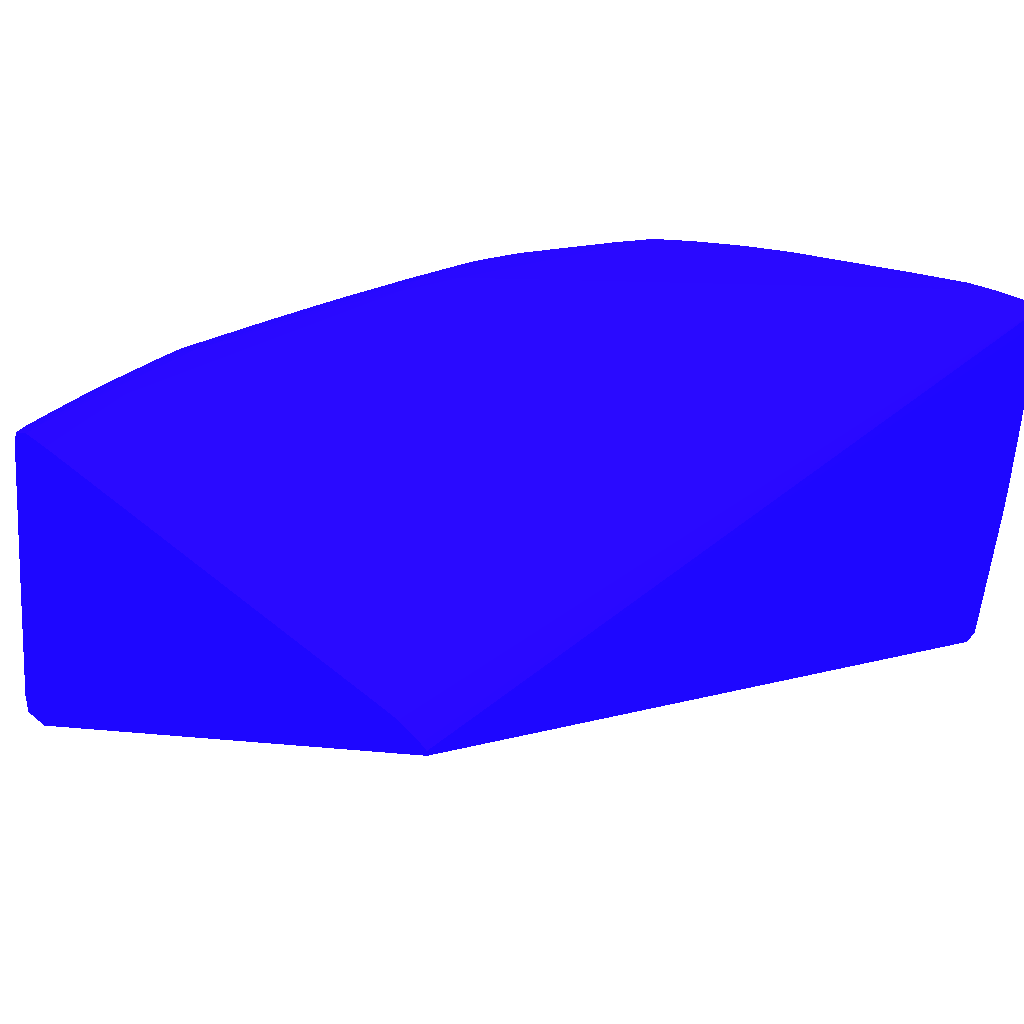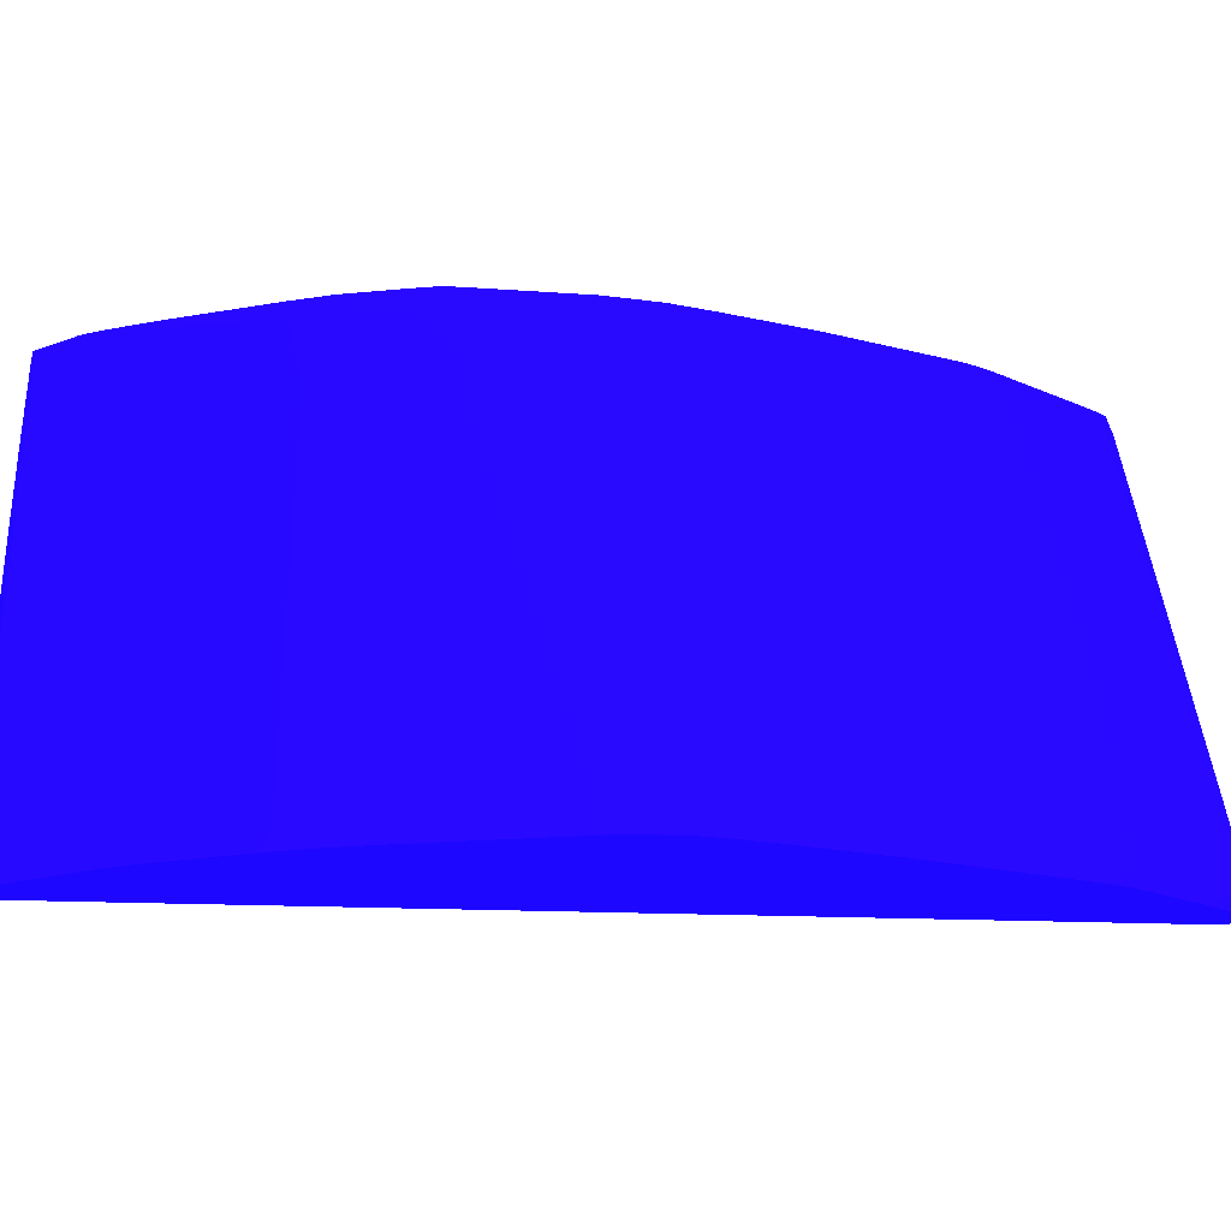
<metadata>
{"format":"obj","ext":"obj","renderer":"f3d","projection":"perspective","resolution":1024,"background":"white","views":[{"elev":46.6,"azim":-46.8,"up":"+Y"},{"elev":-21.8,"azim":135.5,"up":"+Y"}]}
</metadata>
<code>
v 0.0006629 -0.08619 -0.1386 0.08627 0.01961 0.8314
v 0.0006361 -0.0853 -0.1385 0.08627 0.01961 0.8314
v 0.001533 -0.08619 -0.1386 0.08627 0.01961 0.8314
v 9.151e-05 -0.08619 -0.1386 0.08627 0.01961 0.8314
v 9.151e-05 -0.08462 -0.1385 0.08627 0.01961 0.8314
v 0.0001721 -0.08462 -0.1385 0.08627 0.01961 0.8314
v 0.001994 -0.08577 -0.1385 0.08627 0.01961 0.8314
v 0.001994 -0.08619 -0.1386 0.08627 0.01961 0.8314
v 9.151e-05 -0.08619 -0.1373 0.08627 0.01961 0.8314
v 9.151e-05 -0.07266 -0.1359 0.08627 0.01961 0.8314
v 0.0004252 -0.07266 -0.1359 0.08627 0.01961 0.8314
v 0.0006744 -0.08006 -0.1375 0.08627 0.01961 0.8314
v 0.001994 -0.08138 -0.1377 0.08627 0.01961 0.8314
v 0.004632 -0.08269 -0.1377 0.08627 0.01961 0.8314
v 0.005951 -0.08401 -0.1378 0.08627 0.01961 0.8314
v 0.002688 -0.08597 -0.1385 0.08627 0.01961 0.8314
v 0.002849 -0.08619 -0.1385 0.08627 0.01961 0.8314
v 9.151e-05 -0.06233 -0.108 0.08627 0.01961 0.8314
v 0.03809 -0.08619 -0.1052 0.08627 0.01961 0.8314
v 9.151e-05 -0.0629 -0.1337 0.08627 0.01961 0.8314
v 0.0006744 -0.0629 -0.1337 0.08627 0.01961 0.8314
v 0.001994 -0.0629 -0.1336 0.08627 0.01961 0.8314
v 0.001994 -0.07925 -0.1372 0.08627 0.01961 0.8314
v 0.0006744 -0.07902 -0.1372 0.08627 0.01961 0.8314
v 0.004632 -0.08037 -0.1372 0.08627 0.01961 0.8314
v 0.004632 -0.08138 -0.1374 0.08627 0.01961 0.8314
v 0.005595 -0.08056 -0.1372 0.08627 0.01961 0.8314
v 0.005951 -0.08269 -0.1376 0.08627 0.01961 0.8314
v 0.006814 -0.08167 -0.1372 0.08627 0.01961 0.8314
v 0.007275 -0.08534 -0.1378 0.08627 0.01961 0.8314
v 0.007275 -0.08619 -0.1379 0.08627 0.01961 0.8314
v 0.00681 -0.08619 -0.1379 0.08627 0.01961 0.8314
v 9.151e-05 -0.06203 -0.108 0.08627 0.01961 0.8314
v 0.03793 -0.07742 -0.1051 0.08627 0.01961 0.8314
v 0.0379 -0.0761 -0.1051 0.08627 0.01961 0.8314
v 0.03832 -0.08619 -0.1052 0.08627 0.01961 0.8314
v 9.151e-05 -0.06246 -0.1336 0.08627 0.01961 0.8314
v 0.0006744 -0.06189 -0.1334 0.08627 0.01961 0.8314
v 0.001994 -0.06196 -0.1333 0.08627 0.01961 0.8314
v 0.003313 -0.06205 -0.1333 0.08627 0.01961 0.8314
v 0.004632 -0.06217 -0.1332 0.08627 0.01961 0.8314
v 0.005311 -0.06224 -0.1332 0.08627 0.01961 0.8314
v 0.003313 -0.0629 -0.1335 0.08627 0.01961 0.8314
v 0.003313 -0.0695 -0.135 0.08627 0.01961 0.8314
v 0.004632 -0.0684 -0.1346 0.08627 0.01961 0.8314
v 0.004709 -0.07467 -0.136 0.08627 0.01961 0.8314
v 0.005951 -0.07499 -0.1359 0.08627 0.01961 0.8314
v 0.005951 -0.0761 -0.1362 0.08627 0.01961 0.8314
v 0.006001 -0.08129 -0.1373 0.08627 0.01961 0.8314
v 0.007397 -0.0839 -0.1375 0.08627 0.01961 0.8314
v 0.006738 -0.07526 -0.1359 0.08627 0.01961 0.8314
v 0.008057 -0.06465 -0.1332 0.08627 0.01961 0.8314
v 0.01455 -0.06352 -0.1306 0.08627 0.01961 0.8314
v 0.01591 -0.06609 -0.1306 0.08627 0.01961 0.8314
v 0.00813 -0.08619 -0.1376 0.08627 0.01961 0.8314
v 9.151e-05 -0.06184 -0.1083 0.08627 0.01961 0.8314
v 0.03789 -0.07478 -0.1051 0.08627 0.01961 0.8314
v 0.03788 -0.07346 -0.1051 0.08627 0.01961 0.8314
v 0.03787 -0.07214 -0.1051 0.08627 0.01961 0.8314
v 0.03786 -0.07082 -0.1051 0.08627 0.01961 0.8314
v 0.03762 -0.0629 -0.1053 0.08627 0.01961 0.8314
v 0.03692 -0.06213 -0.1054 0.08627 0.01961 0.8314
v 0.03762 -0.06211 -0.1054 0.08627 0.01961 0.8314
v 0.03866 -0.07742 -0.1051 0.08627 0.01961 0.8314
v 0.03865 -0.0761 -0.1051 0.08627 0.01961 0.8314
v 0.03893 -0.08619 -0.1052 0.08627 0.01961 0.8314
v 0.03868 -0.08006 -0.1051 0.08627 0.01961 0.8314
v 9.151e-05 -0.06189 -0.1334 0.08627 0.01961 0.8314
v 0.0006744 -0.06138 -0.1325 0.08627 0.01961 0.8314
v 0.001994 -0.06144 -0.1325 0.08627 0.01961 0.8314
v 0.003313 -0.06152 -0.1325 0.08627 0.01961 0.8314
v 9.151e-05 -0.06167 -0.133 0.08627 0.01961 0.8314
v 0.007275 -0.06174 -0.1324 0.08627 0.01961 0.8314
v 0.005833 -0.0629 -0.1333 0.08627 0.01961 0.8314
v 0.006063 -0.06938 -0.1347 0.08627 0.01961 0.8314
v 0.004632 -0.0629 -0.1334 0.08627 0.01961 0.8314
v 0.008594 -0.06182 -0.1322 0.08627 0.01961 0.8314
v 0.006189 -0.06246 -0.1331 0.08627 0.01961 0.8314
v 0.006845 -0.06334 -0.1332 0.08627 0.01961 0.8314
v 0.00859 -0.08619 -0.1375 0.08627 0.01961 0.8314
v 0.01594 -0.07921 -0.1332 0.08627 0.01961 0.8314
v 0.01595 -0.08577 -0.1346 0.08627 0.01961 0.8314
v 0.007278 -0.06422 -0.1333 0.08627 0.01961 0.8314
v 0.008594 -0.0629 -0.1326 0.08627 0.01961 0.8314
v 0.009982 -0.06289 -0.1321 0.08627 0.01961 0.8314
v 0.01387 -0.06301 -0.1307 0.08627 0.01961 0.8314
v 0.01651 -0.0629 -0.1297 0.08627 0.01961 0.8314
v 0.01718 -0.06223 -0.1292 0.08627 0.01961 0.8314
v 0.02124 -0.06463 -0.128 0.08627 0.01961 0.8314
v 9.151e-05 -0.06166 -0.1088 0.08627 0.01961 0.8314
v 0.03862 -0.07478 -0.1051 0.08627 0.01961 0.8314
v 0.03859 -0.07346 -0.1051 0.08627 0.01961 0.8314
v 0.03856 -0.07214 -0.1051 0.08627 0.01961 0.8314
v 0.03853 -0.07082 -0.1051 0.08627 0.01961 0.8314
v 0.0385 -0.0695 -0.1052 0.08627 0.01961 0.8314
v 0.03846 -0.06818 -0.1052 0.08627 0.01961 0.8314
v 0.03843 -0.06686 -0.1052 0.08627 0.01961 0.8314
v 0.0384 -0.06554 -0.1053 0.08627 0.01961 0.8314
v 0.03837 -0.06422 -0.1053 0.08627 0.01961 0.8314
v 0.03833 -0.0629 -0.1054 0.08627 0.01961 0.8314
v 0.03831 -0.06218 -0.1054 0.08627 0.01961 0.8314
v 0.03765 -0.06195 -0.1061 0.08627 0.01961 0.8314
v 0.03679 -0.06192 -0.1061 0.08627 0.01961 0.8314
v 9.151e-05 -0.06145 -0.1095 0.08627 0.01961 0.8314
v 0.03907 -0.08619 -0.1056 0.08627 0.01961 0.8314
v 0.03927 -0.08619 -0.1061 0.08627 0.01961 0.8314
v 9.151e-05 -0.06139 -0.1325 0.08627 0.01961 0.8314
v 0.003313 -0.0613 -0.1312 0.08627 0.01961 0.8314
v 0.004632 -0.0613 -0.1312 0.08627 0.01961 0.8314
v 0.007275 -0.06131 -0.1312 0.08627 0.01961 0.8314
v 0.008594 -0.06134 -0.1312 0.08627 0.01961 0.8314
v 0.005951 -0.06422 -0.1336 0.08627 0.01961 0.8314
v 0.01255 -0.06137 -0.1299 0.08627 0.01961 0.8314
v 0.01519 -0.06176 -0.1296 0.08627 0.01961 0.8314
v 0.01255 -0.06188 -0.1308 0.08627 0.01961 0.8314
v 0.009587 -0.062 -0.132 0.08627 0.01961 0.8314
v 0.007278 -0.0629 -0.133 0.08627 0.01961 0.8314
v 0.01604 -0.08619 -0.1346 0.08627 0.01961 0.8314
v 0.02253 -0.0739 -0.1293 0.08627 0.01961 0.8314
v 0.02254 -0.08049 -0.1306 0.08627 0.01961 0.8314
v 0.02173 -0.08619 -0.1321 0.08627 0.01961 0.8314
v 0.01047 -0.06244 -0.1318 0.08627 0.01961 0.8314
v 0.01343 -0.06208 -0.1306 0.08627 0.01961 0.8314
v 0.01651 -0.06201 -0.1294 0.08627 0.01961 0.8314
v 0.01995 -0.06212 -0.128 0.08627 0.01961 0.8314
v 0.02018 -0.0629 -0.1281 0.08627 0.01961 0.8314
v 0.02286 -0.0629 -0.1268 0.08627 0.01961 0.8314
v 0.02251 -0.06735 -0.128 0.08627 0.01961 0.8314
v 0.02184 -0.06689 -0.1282 0.08627 0.01961 0.8314
v 0.03831 -0.06218 -0.1056 0.08627 0.01961 0.8314
v 0.0373 -0.06177 -0.1075 0.08627 0.01961 0.8314
v 0.0006744 -0.06143 -0.1101 0.08627 0.01961 0.8314
v 9.151e-05 -0.06143 -0.1101 0.08627 0.01961 0.8314
v 0.03915 -0.08619 -0.1066 0.08627 0.01961 0.8314
v 0.03875 -0.07478 -0.1061 0.08627 0.01961 0.8314
v 0.03833 -0.0629 -0.1056 0.08627 0.01961 0.8314
v 9.151e-05 -0.06136 -0.132 0.08627 0.01961 0.8314
v 9.151e-05 -0.06133 -0.1312 0.08627 0.01961 0.8314
v 9.151e-05 -0.06142 -0.1108 0.08627 0.01961 0.8314
v 0.01783 -0.06129 -0.1273 0.08627 0.01961 0.8314
v 0.01123 -0.0613 -0.1299 0.08627 0.01961 0.8314
v 0.01519 -0.06131 -0.1286 0.08627 0.01961 0.8314
v 0.01915 -0.06139 -0.1273 0.08627 0.01961 0.8314
v 0.01651 -0.0615 -0.1286 0.08627 0.01961 0.8314
v 0.01915 -0.0619 -0.1281 0.08627 0.01961 0.8314
v 0.02378 -0.08331 -0.1306 0.08627 0.01961 0.8314
v 0.02314 -0.0828 -0.1308 0.08627 0.01961 0.8314
v 0.02273 -0.08138 -0.1307 0.08627 0.01961 0.8314
v 0.02306 -0.08619 -0.1314 0.08627 0.01961 0.8314
v 0.02264 -0.06204 -0.1267 0.08627 0.01961 0.8314
v 0.02352 -0.0629 -0.1264 0.08627 0.01961 0.8314
v 0.02382 -0.06469 -0.1266 0.08627 0.01961 0.8314
v 0.02375 -0.0768 -0.1292 0.08627 0.01961 0.8314
v 0.0373 -0.0629 -0.1088 0.08627 0.01961 0.8314
v 0.03697 -0.06221 -0.1095 0.08627 0.01961 0.8314
v 0.03711 -0.06199 -0.1088 0.08627 0.01961 0.8314
v 0.03585 -0.06194 -0.1111 0.08627 0.01961 0.8314
v 0.03335 -0.06184 -0.1154 0.08627 0.01961 0.8314
v 0.02047 -0.06134 -0.1259 0.08627 0.01961 0.8314
v 0.03882 -0.08534 -0.1075 0.08627 0.01961 0.8314
v 0.03876 -0.08401 -0.1075 0.08627 0.01961 0.8314
v 0.03846 -0.08619 -0.1087 0.08627 0.01961 0.8314
v 0.03744 -0.06554 -0.1088 0.08627 0.01961 0.8314
v 0.0384 -0.06554 -0.1058 0.08627 0.01961 0.8314
v 0.03738 -0.06422 -0.1088 0.08627 0.01961 0.8314
v 0.02933 -0.0619 -0.1216 0.08627 0.01961 0.8314
v 0.02418 -0.0619 -0.1256 0.08627 0.01961 0.8314
v 0.02179 -0.06184 -0.1269 0.08627 0.01961 0.8314
v 0.02385 -0.07119 -0.128 0.08627 0.01961 0.8314
v 0.02461 -0.06554 -0.1262 0.08627 0.01961 0.8314
v 0.02518 -0.06322 -0.1253 0.08627 0.01961 0.8314
v 0.02819 -0.0629 -0.123 0.08627 0.01961 0.8314
v 0.02908 -0.0647 -0.1227 0.08627 0.01961 0.8314
v 0.02453 -0.08401 -0.1301 0.08627 0.01961 0.8314
v 0.02387 -0.08401 -0.1306 0.08627 0.01961 0.8314
v 0.02405 -0.08534 -0.1308 0.08627 0.01961 0.8314
v 0.02414 -0.08619 -0.1308 0.08627 0.01961 0.8314
v 0.02506 -0.06234 -0.1252 0.08627 0.01961 0.8314
v 0.02454 -0.06283 -0.1257 0.08627 0.01961 0.8314
v 0.02395 -0.06554 -0.1267 0.08627 0.01961 0.8314
v 0.03717 -0.06818 -0.1099 0.08627 0.01961 0.8314
v 0.03713 -0.06686 -0.1098 0.08627 0.01961 0.8314
v 0.03709 -0.06554 -0.1097 0.08627 0.01961 0.8314
v 0.03705 -0.06422 -0.1096 0.08627 0.01961 0.8314
v 0.037 -0.0629 -0.1095 0.08627 0.01961 0.8314
v 0.03665 -0.0629 -0.1102 0.08627 0.01961 0.8314
v 0.03324 -0.0629 -0.1165 0.08627 0.01961 0.8314
v 0.03315 -0.06199 -0.1163 0.08627 0.01961 0.8314
v 0.03196 -0.0619 -0.118 0.08627 0.01961 0.8314
v 0.03099 -0.06188 -0.1193 0.08627 0.01961 0.8314
v 0.03749 -0.08534 -0.1114 0.08627 0.01961 0.8314
v 0.03753 -0.08619 -0.1114 0.08627 0.01961 0.8314
v 0.03744 -0.07478 -0.1101 0.08627 0.01961 0.8314
v 0.03717 -0.07742 -0.1112 0.08627 0.01961 0.8314
v 0.03053 -0.06198 -0.1202 0.08627 0.01961 0.8314
v 0.0295 -0.0629 -0.1218 0.08627 0.01961 0.8314
v 0.02885 -0.0629 -0.1225 0.08627 0.01961 0.8314
v 0.02797 -0.06197 -0.1228 0.08627 0.01961 0.8314
v 0.02651 -0.0621 -0.124 0.08627 0.01961 0.8314
v 0.03016 -0.0629 -0.121 0.08627 0.01961 0.8314
v 0.02913 -0.06554 -0.1227 0.08627 0.01961 0.8314
v 0.02627 -0.08619 -0.1291 0.08627 0.01961 0.8314
v 0.0262 -0.08534 -0.129 0.08627 0.01961 0.8314
v 0.02652 -0.08138 -0.128 0.08627 0.01961 0.8314
v 0.02644 -0.08057 -0.1279 0.08627 0.01961 0.8314
v 0.02539 -0.08401 -0.1295 0.08627 0.01961 0.8314
v 0.0247 -0.08534 -0.1303 0.08627 0.01961 0.8314
v 0.0248 -0.08619 -0.1303 0.08627 0.01961 0.8314
v 0.03713 -0.0761 -0.1111 0.08627 0.01961 0.8314
v 0.03708 -0.08401 -0.1123 0.08627 0.01961 0.8314
v 0.03705 -0.07346 -0.1109 0.08627 0.01961 0.8314
v 0.03667 -0.08138 -0.1128 0.08627 0.01961 0.8314
v 0.03666 -0.07214 -0.1115 0.08627 0.01961 0.8314
v 0.03671 -0.06422 -0.1103 0.08627 0.01961 0.8314
v 0.03302 -0.06605 -0.1174 0.08627 0.01961 0.8314
v 0.03182 -0.0629 -0.1189 0.08627 0.01961 0.8314
v 0.03175 -0.0621 -0.1188 0.08627 0.01961 0.8314
v 0.03715 -0.08619 -0.1125 0.08627 0.01961 0.8314
v 0.03713 -0.08534 -0.1124 0.08627 0.01961 0.8314
v 0.0292 -0.06686 -0.1228 0.08627 0.01961 0.8314
v 0.02675 -0.08534 -0.1284 0.08627 0.01961 0.8314
v 0.02561 -0.08619 -0.1297 0.08627 0.01961 0.8314
v 0.02679 -0.08619 -0.1284 0.08627 0.01961 0.8314
v 0.02554 -0.08534 -0.1296 0.08627 0.01961 0.8314
v 0.03697 -0.08062 -0.1121 0.08627 0.01961 0.8314
v 0.03583 -0.08619 -0.1151 0.08627 0.01961 0.8314
v 0.03446 -0.08619 -0.1176 0.08627 0.01961 0.8314
v 0.03407 -0.08534 -0.1182 0.08627 0.01961 0.8314
v 0.03308 -0.07742 -0.1188 0.08627 0.01961 0.8314
v 0.03264 -0.06686 -0.1181 0.08627 0.01961 0.8314
v 0.03265 -0.07742 -0.1195 0.08627 0.01961 0.8314
v 0.03234 -0.08619 -0.121 0.08627 0.01961 0.8314
v 0.03191 -0.08619 -0.1216 0.08627 0.01961 0.8314
v 0.03187 -0.08534 -0.1216 0.08627 0.01961 0.8314
v 0.02803 -0.07742 -0.1257 0.08627 0.01961 0.8314
v 0.03433 -0.08619 -0.1179 0.08627 0.01961 0.8314
v 0.03409 -0.08619 -0.1183 0.08627 0.01961 0.8314
v 0.03381 -0.08619 -0.1187 0.08627 0.01961 0.8314
v 0.03333 -0.08545 -0.1194 0.08627 0.01961 0.8314
v 0.03335 -0.08401 -0.1192 0.08627 0.01961 0.8314
v 0.03302 -0.08619 -0.12 0.08627 0.01961 0.8314
v 0.03342 -0.08619 -0.1194 0.08627 0.01961 0.8314
f 1 2 3
f 1 3 8
f 1 8 17
f 1 17 32
f 1 32 31
f 1 31 55
f 1 55 80
f 1 80 118
f 1 118 121
f 1 121 149
f 1 149 177
f 1 177 208
f 1 208 222
f 1 222 202
f 1 202 223
f 1 223 233
f 1 233 232
f 1 232 241
f 1 241 242
f 1 242 238
f 1 238 237
f 1 237 236
f 1 236 227
f 1 227 226
f 1 226 218
f 1 218 192
f 1 192 162
f 1 162 134
f 1 134 106
f 1 106 105
f 1 105 66
f 1 66 36
f 1 36 19
f 1 19 9
f 1 9 4
f 1 4 5
f 1 5 6
f 1 6 2
f 2 6 3
f 3 7 8
f 3 6 7
f 4 9 18
f 4 18 33
f 4 33 56
f 4 56 90
f 4 90 104
f 4 104 133
f 4 133 139
f 4 139 138
f 4 138 137
f 4 137 107
f 4 107 72
f 4 72 68
f 4 68 37
f 4 37 20
f 4 20 10
f 4 10 5
f 5 10 11
f 5 11 6
f 6 11 12
f 6 12 13
f 6 13 14
f 6 14 15
f 6 15 16
f 6 16 7
f 7 16 17
f 7 17 8
f 9 19 18
f 10 20 21
f 10 21 11
f 11 21 22
f 11 22 23
f 11 23 24
f 11 24 12
f 12 24 23
f 12 23 13
f 13 23 25
f 13 25 26
f 13 26 14
f 14 26 27
f 14 27 28
f 14 28 15
f 15 28 29
f 15 29 30
f 15 30 31
f 15 31 32
f 15 32 17
f 15 17 16
f 18 19 34
f 18 34 35
f 18 35 33
f 19 36 64
f 19 64 34
f 20 37 21
f 21 38 39
f 21 39 40
f 21 40 41
f 21 41 42
f 21 42 22
f 21 37 38
f 22 42 43
f 22 43 44
f 22 44 23
f 23 44 25
f 25 44 43
f 25 43 45
f 25 45 46
f 25 46 27
f 25 27 26
f 27 46 45
f 27 45 42
f 27 42 47
f 27 47 48
f 27 48 49
f 27 49 28
f 28 49 29
f 29 50 30
f 29 49 51
f 29 51 52
f 29 52 53
f 29 53 54
f 29 54 50
f 30 50 55
f 30 55 31
f 33 35 57
f 33 57 58
f 33 58 59
f 33 59 60
f 33 60 61
f 33 61 62
f 33 62 63
f 33 63 56
f 34 64 65
f 34 65 35
f 35 65 91
f 35 91 57
f 36 66 67
f 36 67 64
f 37 68 38
f 38 69 70
f 38 70 71
f 38 71 39
f 38 68 72
f 38 72 69
f 39 71 73
f 39 73 40
f 40 73 41
f 41 73 42
f 42 74 75
f 42 75 47
f 42 45 76
f 42 76 43
f 42 73 77
f 42 77 78
f 42 78 79
f 42 79 74
f 43 76 45
f 47 75 51
f 47 51 49
f 47 49 48
f 50 80 55
f 50 54 81
f 50 81 82
f 50 82 80
f 51 75 79
f 51 79 83
f 51 83 52
f 52 83 79
f 52 79 84
f 52 84 85
f 52 85 86
f 52 86 53
f 53 86 87
f 53 87 54
f 54 87 88
f 54 88 89
f 54 89 81
f 56 63 90
f 57 91 92
f 57 92 58
f 58 92 93
f 58 93 59
f 59 93 94
f 59 94 60
f 60 94 61
f 61 94 95
f 61 95 96
f 61 96 97
f 61 97 98
f 61 98 99
f 61 99 100
f 61 100 101
f 61 101 63
f 61 63 62
f 63 101 102
f 63 102 103
f 63 103 104
f 63 104 90
f 64 67 66
f 64 66 65
f 65 66 105
f 65 105 106
f 65 106 91
f 69 72 107
f 69 107 108
f 69 108 109
f 69 109 110
f 69 110 111
f 69 111 70
f 70 111 71
f 71 111 73
f 73 111 77
f 74 79 112
f 74 112 75
f 75 112 79
f 77 111 113
f 77 113 114
f 77 114 115
f 77 115 116
f 77 116 78
f 78 117 79
f 78 116 117
f 79 117 84
f 80 82 118
f 81 89 119
f 81 119 82
f 82 119 120
f 82 120 121
f 82 121 118
f 84 116 85
f 84 117 116
f 85 116 122
f 85 122 123
f 85 123 86
f 86 123 88
f 86 88 87
f 88 124 125
f 88 125 126
f 88 126 89
f 88 123 124
f 89 127 128
f 89 128 129
f 89 129 119
f 89 126 127
f 91 106 92
f 92 106 94
f 92 94 93
f 94 106 95
f 95 97 96
f 95 106 97
f 97 106 98
f 98 106 100
f 98 100 99
f 100 106 101
f 101 106 130
f 101 130 131
f 101 131 102
f 102 131 103
f 103 131 104
f 104 132 133
f 104 131 132
f 106 134 135
f 106 135 136
f 106 136 130
f 107 137 108
f 108 137 138
f 108 138 139
f 108 139 140
f 108 140 109
f 109 140 141
f 109 141 110
f 110 141 111
f 111 141 142
f 111 142 113
f 113 142 143
f 113 143 144
f 113 144 114
f 114 144 143
f 114 143 145
f 114 145 124
f 114 124 115
f 115 123 116
f 115 124 123
f 116 123 122
f 119 129 128
f 119 128 146
f 119 146 147
f 119 147 148
f 119 148 120
f 120 148 121
f 121 148 147
f 121 147 146
f 121 146 149
f 124 145 125
f 125 145 150
f 125 150 127
f 125 127 126
f 127 150 151
f 127 151 152
f 127 152 153
f 127 153 146
f 127 146 128
f 130 136 154
f 130 154 155
f 130 155 156
f 130 156 131
f 131 156 157
f 131 157 158
f 131 158 159
f 131 159 140
f 131 140 132
f 132 140 133
f 133 140 139
f 134 160 161
f 134 161 135
f 134 162 160
f 135 161 163
f 135 163 164
f 135 164 136
f 136 164 163
f 136 163 165
f 136 165 154
f 140 143 142
f 140 142 141
f 140 159 143
f 143 159 166
f 143 166 167
f 143 167 168
f 143 168 145
f 145 168 150
f 146 153 152
f 146 152 169
f 146 169 170
f 146 170 171
f 146 171 172
f 146 172 173
f 146 173 174
f 146 174 175
f 146 175 149
f 149 175 176
f 149 176 177
f 150 168 167
f 150 167 178
f 150 178 151
f 151 178 179
f 151 179 152
f 152 179 178
f 152 178 171
f 152 171 180
f 152 180 169
f 154 165 181
f 154 181 182
f 154 182 183
f 154 183 184
f 154 184 185
f 154 185 155
f 155 157 156
f 155 185 186
f 155 186 187
f 155 187 188
f 155 188 157
f 157 188 158
f 158 188 189
f 158 189 190
f 158 190 159
f 159 190 166
f 160 162 161
f 161 162 191
f 161 191 163
f 162 192 191
f 163 191 193
f 163 193 194
f 163 194 181
f 163 181 165
f 166 190 195
f 166 195 196
f 166 196 197
f 166 197 198
f 166 198 167
f 167 198 199
f 167 199 178
f 169 180 170
f 170 180 171
f 171 178 172
f 172 197 173
f 172 178 197
f 173 197 196
f 173 196 200
f 173 200 201
f 173 201 202
f 173 202 203
f 173 203 204
f 173 204 205
f 173 205 206
f 173 206 174
f 174 206 207
f 174 207 175
f 175 207 176
f 176 207 177
f 177 207 208
f 178 199 197
f 181 194 182
f 182 194 209
f 182 209 210
f 182 210 183
f 183 210 211
f 183 211 184
f 184 211 185
f 185 211 212
f 185 212 213
f 185 213 214
f 185 214 186
f 186 214 187
f 187 215 216
f 187 216 217
f 187 217 188
f 187 214 215
f 188 217 189
f 189 217 195
f 189 195 190
f 191 192 218
f 191 218 194
f 191 194 193
f 194 218 219
f 194 219 209
f 195 200 196
f 195 217 200
f 197 199 198
f 200 220 201
f 200 217 216
f 200 216 220
f 201 220 221
f 201 221 202
f 202 222 224
f 202 224 203
f 202 221 223
f 203 224 204
f 204 224 205
f 205 224 206
f 206 224 207
f 207 224 208
f 208 224 222
f 209 219 210
f 210 212 225
f 210 225 211
f 210 219 212
f 211 225 212
f 212 219 226
f 212 226 213
f 213 226 214
f 214 226 227
f 214 227 215
f 215 227 228
f 215 228 229
f 215 229 230
f 215 230 216
f 216 230 229
f 216 229 231
f 216 231 232
f 216 232 233
f 216 233 234
f 216 234 223
f 216 223 235
f 216 235 220
f 218 226 219
f 220 235 223
f 220 223 221
f 223 234 233
f 227 236 228
f 228 236 237
f 228 237 238
f 228 238 239
f 228 239 240
f 228 240 229
f 229 240 241
f 229 241 231
f 231 241 232
f 238 242 239
f 239 242 241
f 239 241 240

</code>
